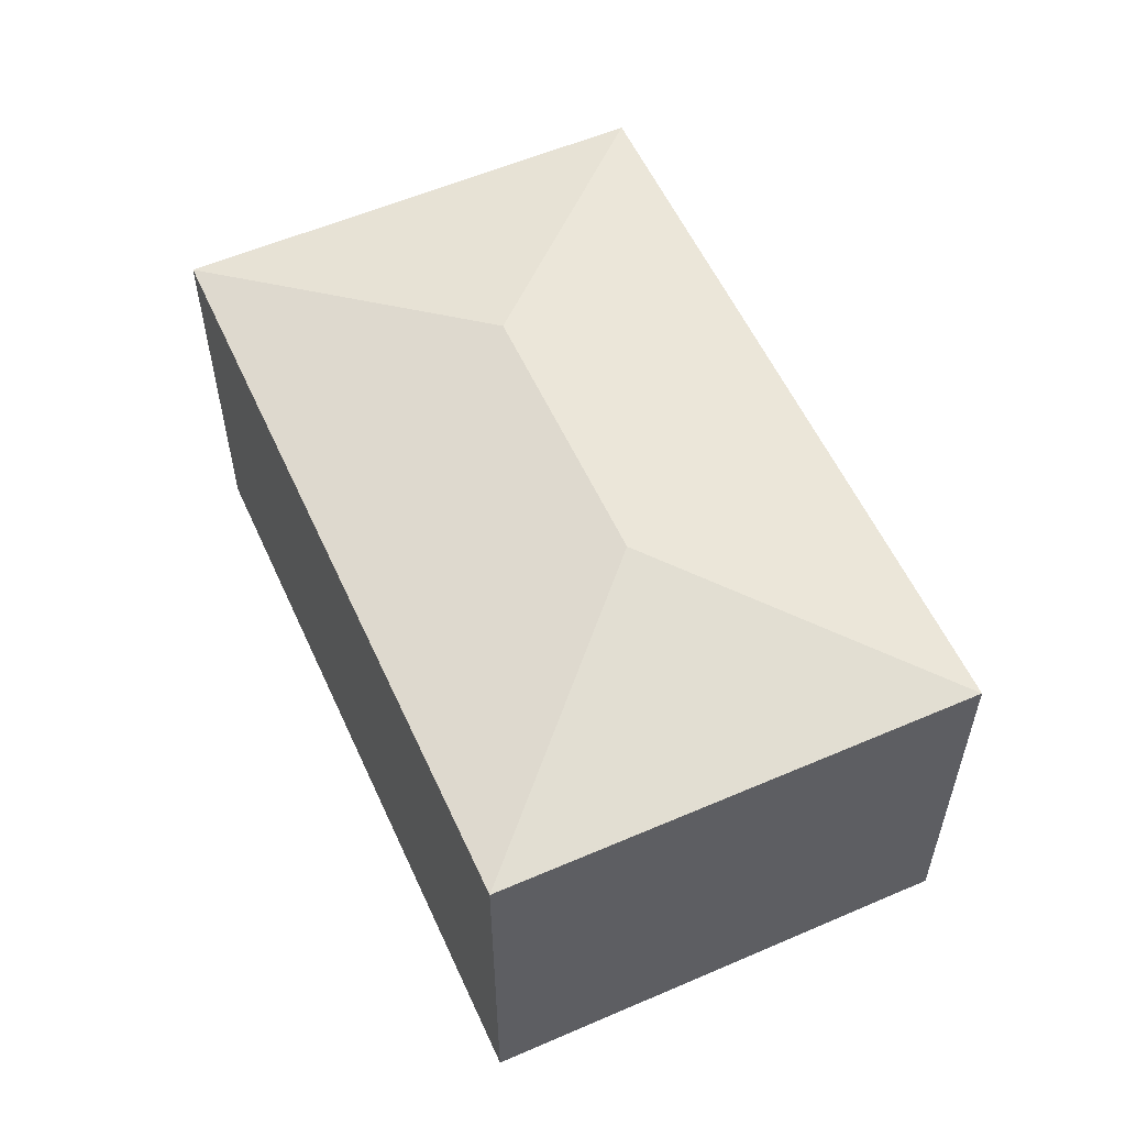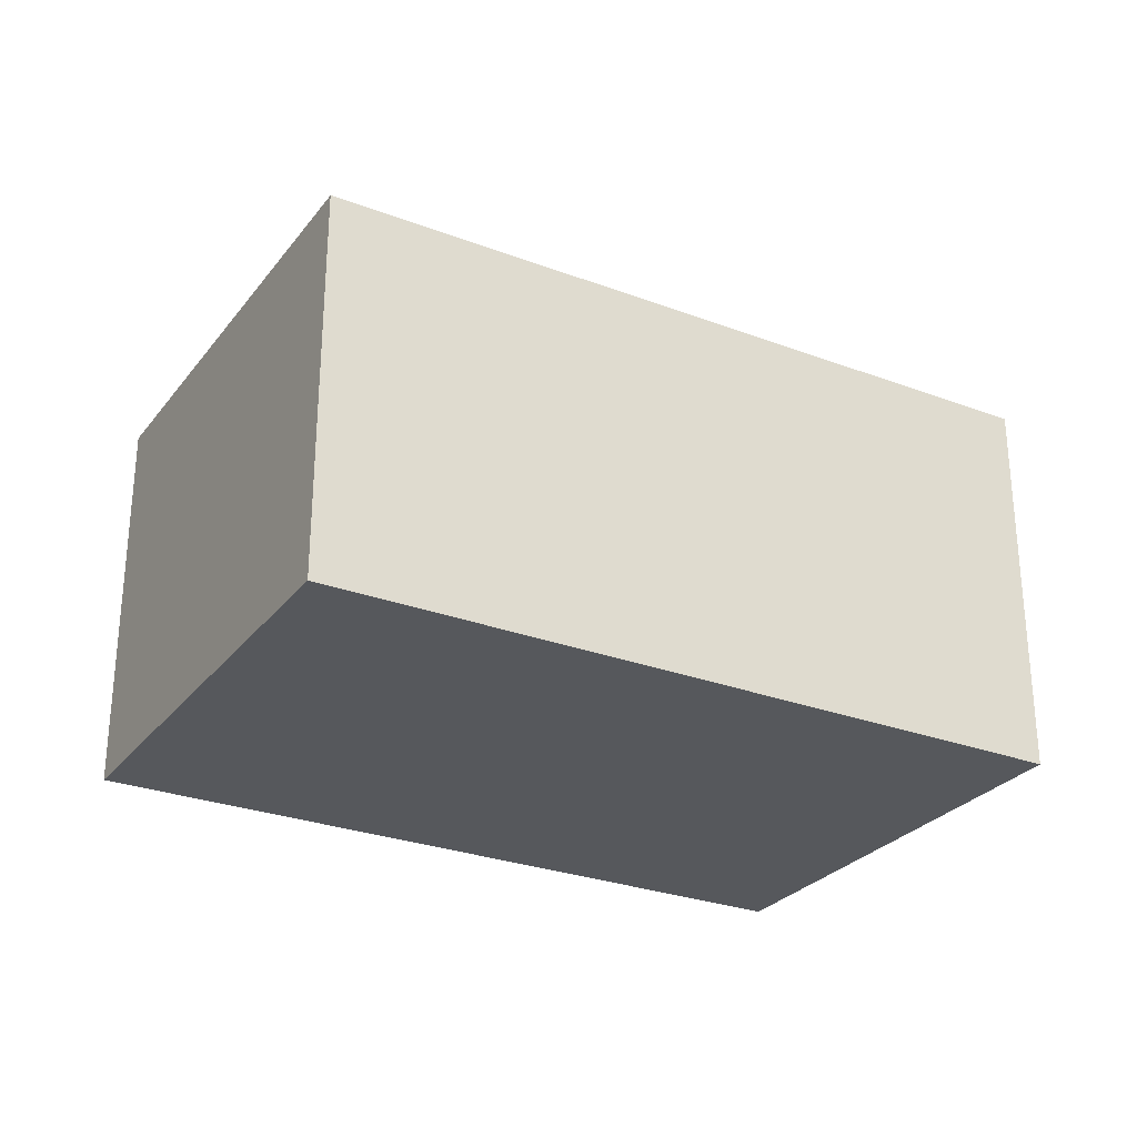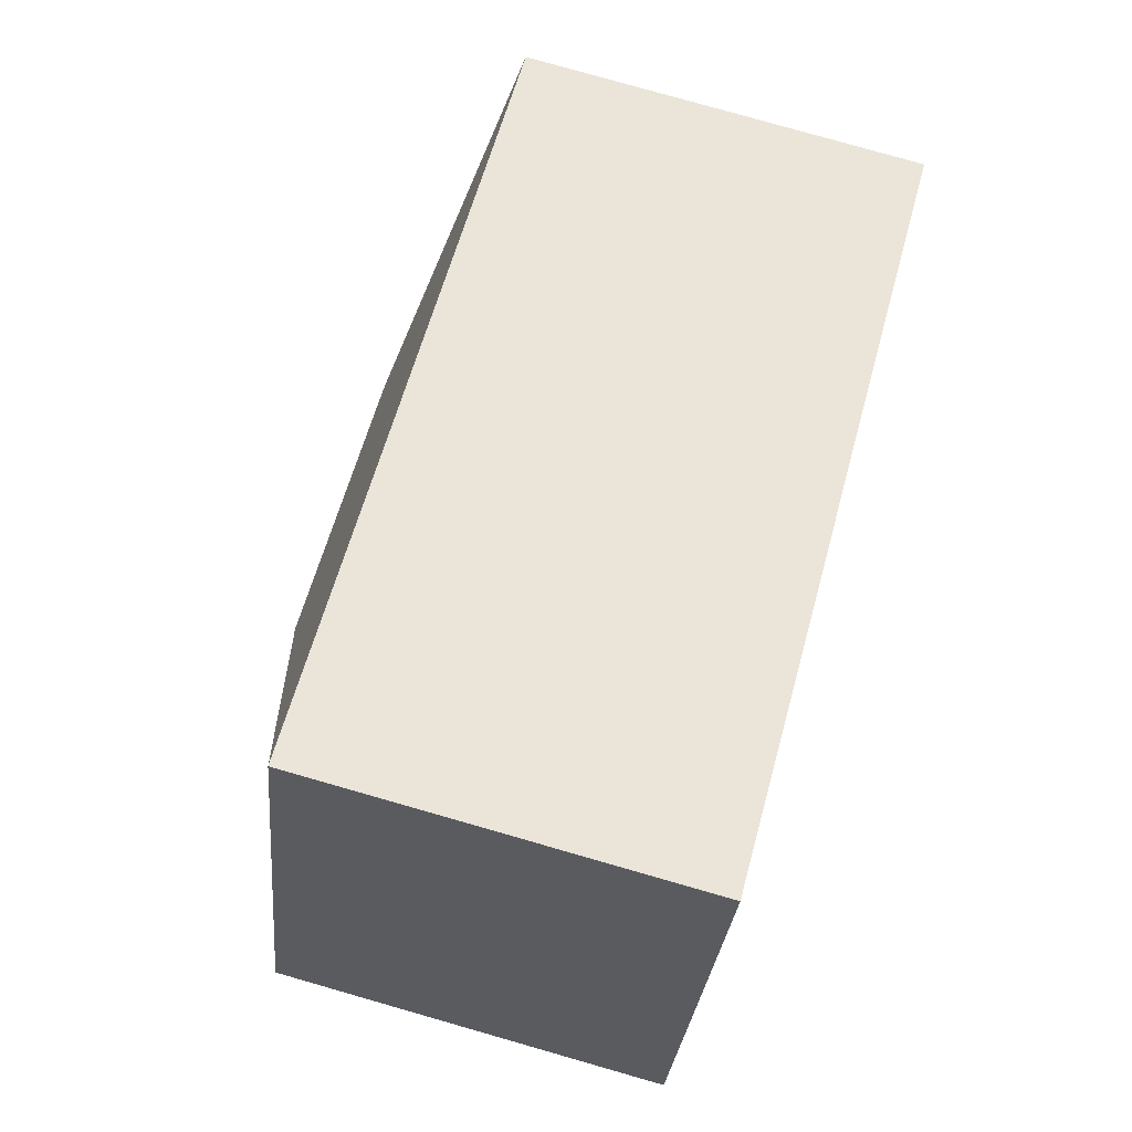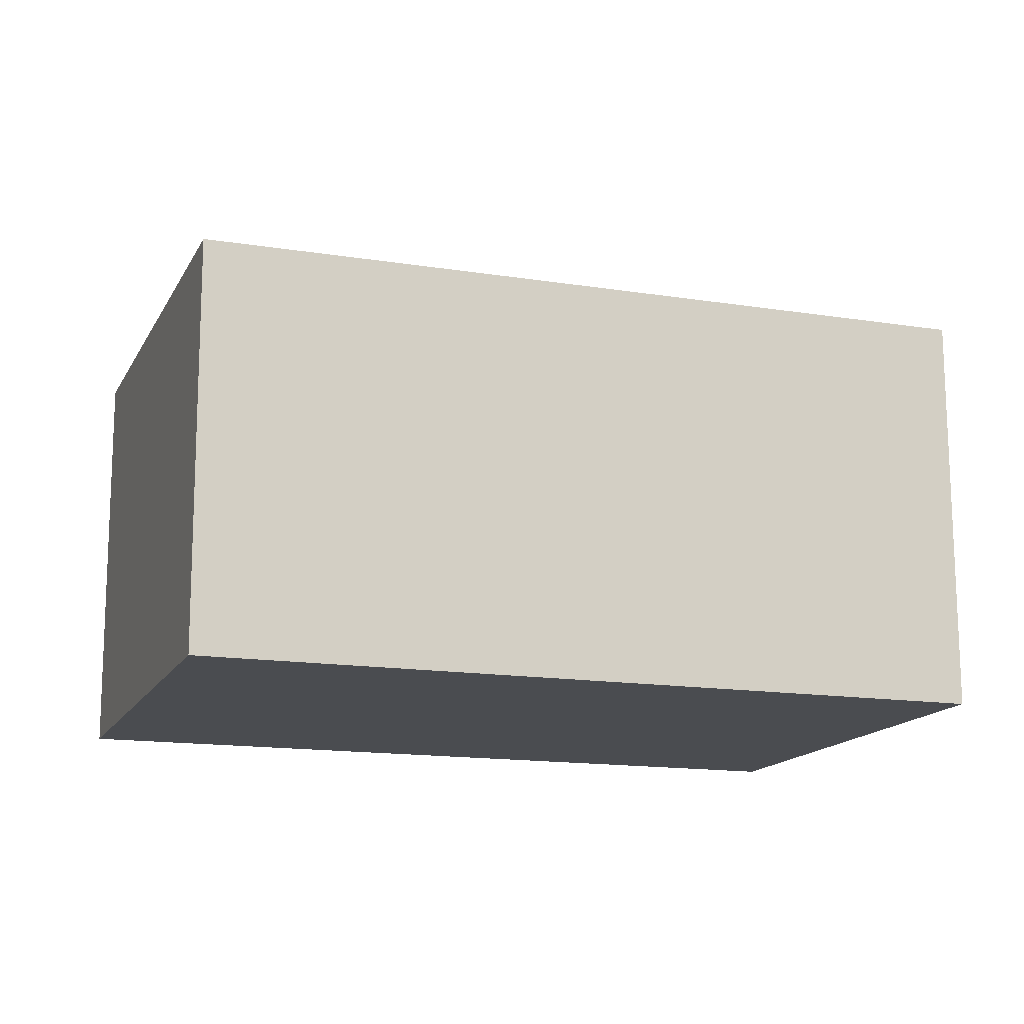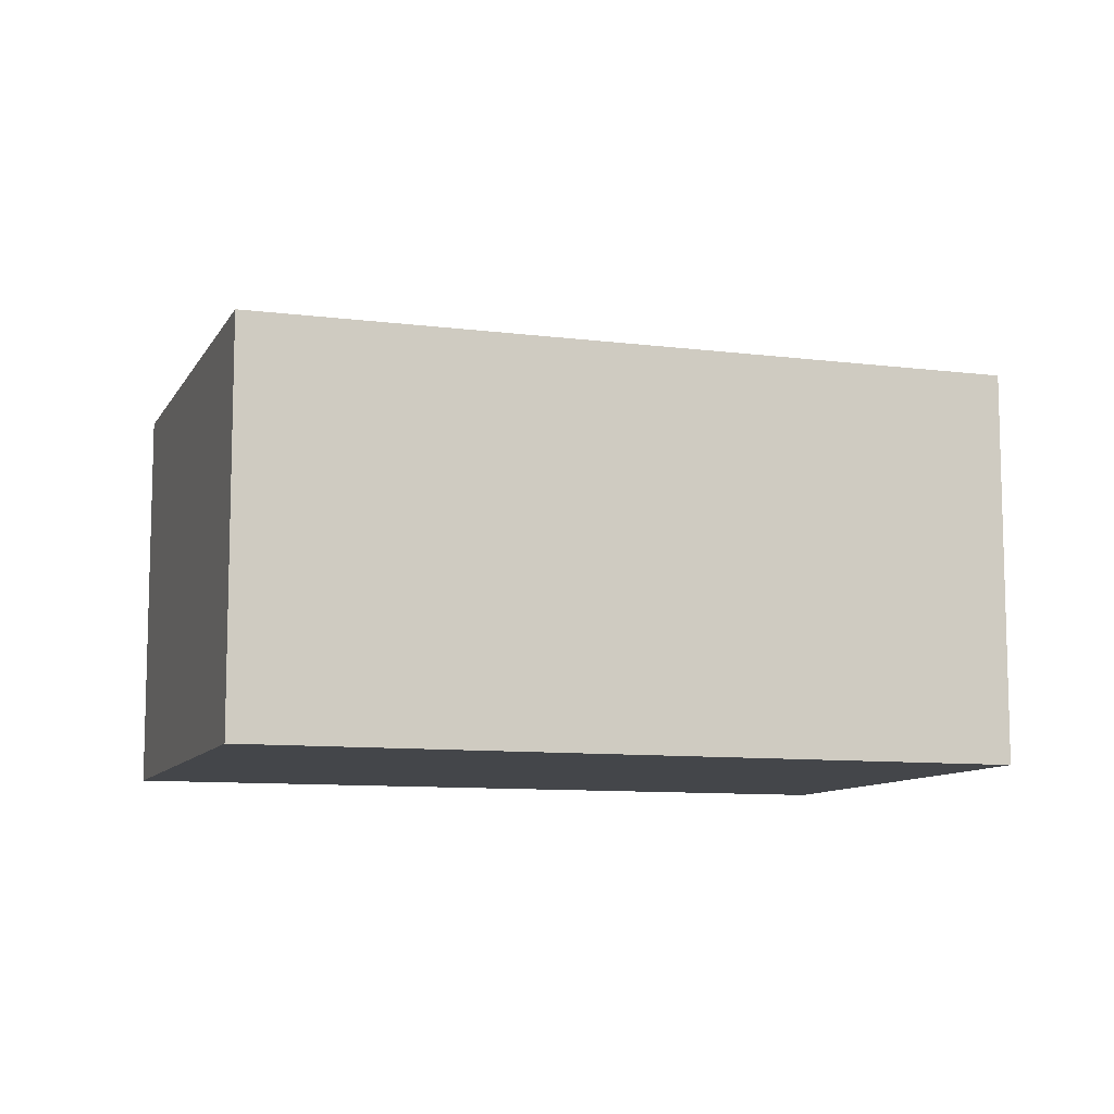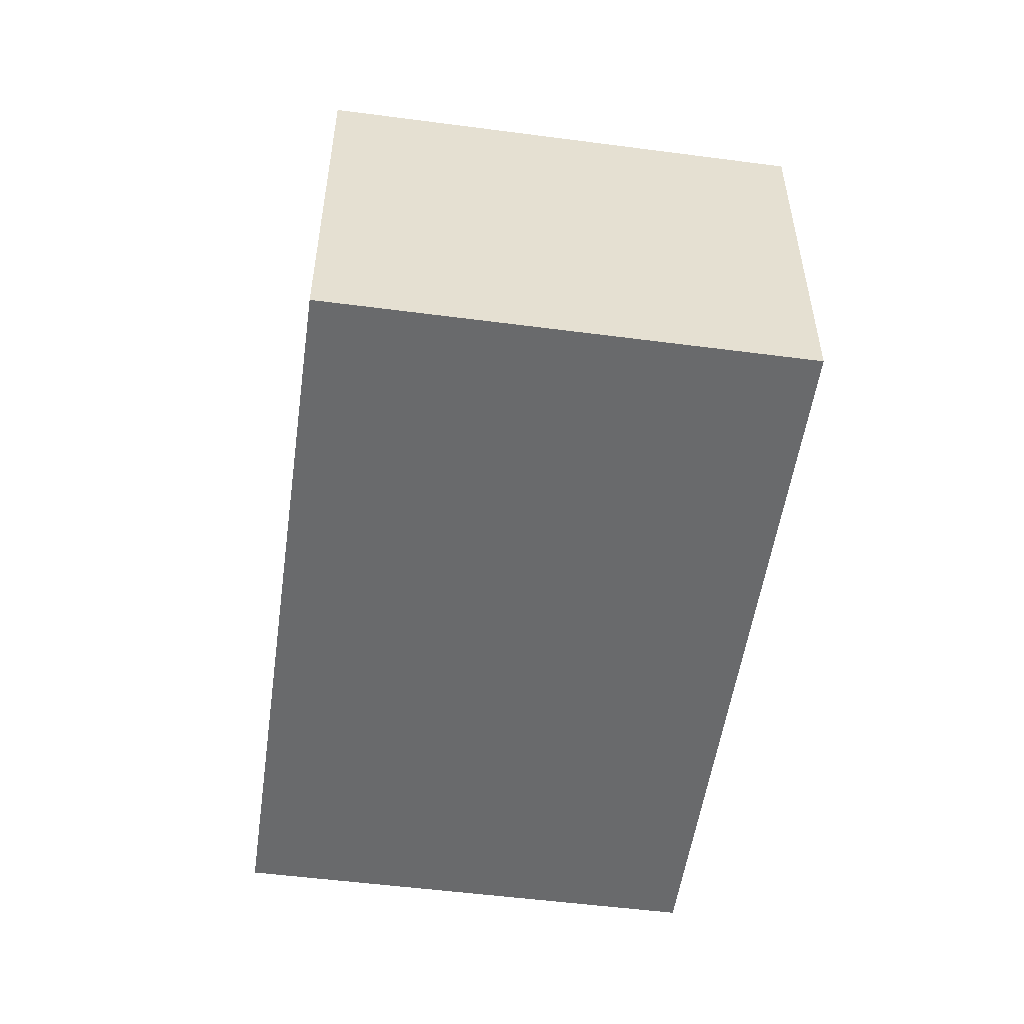
<metadata>
{"format":"obj","ext":"obj","renderer":"f3d","projection":"perspective","resolution":1024,"background":"white","views":[{"elev":56.6,"azim":-95.1,"up":"+Y"},{"elev":-27.9,"azim":-10.6,"up":"+Y"},{"elev":79.6,"azim":-74.1,"up":"+Z"},{"elev":75.1,"azim":-0.1,"up":"+Z"},{"elev":-9.6,"azim":-179.2,"up":"+Y"},{"elev":-52.9,"azim":101.2,"up":"+Y"}]}
</metadata>
<code>
v  5.007 3.881 0.485
v  7.687 3.379 1.781
v  6.303 3.379 -2.194
v  1.384 3.379 3.975
v  2.68 3.881 1.296
v  0 3.379 2.069e-16
v  0 0 0
v  1.384 -2.434e-16 3.975
v  7.687 -1.091e-16 1.781
v  6.303 1.343e-16 -2.194
g defaultobject
f 1 2 3
f 1 4 2
f 4 1 5
f 5 3 6
f 3 5 1
f 5 6 4
f 7 4 6
f 4 7 8
f 8 2 4
f 2 8 9
f 9 3 2
f 3 9 10
f 10 6 3
f 6 10 7
f 10 8 7
f 8 10 9

</code>
